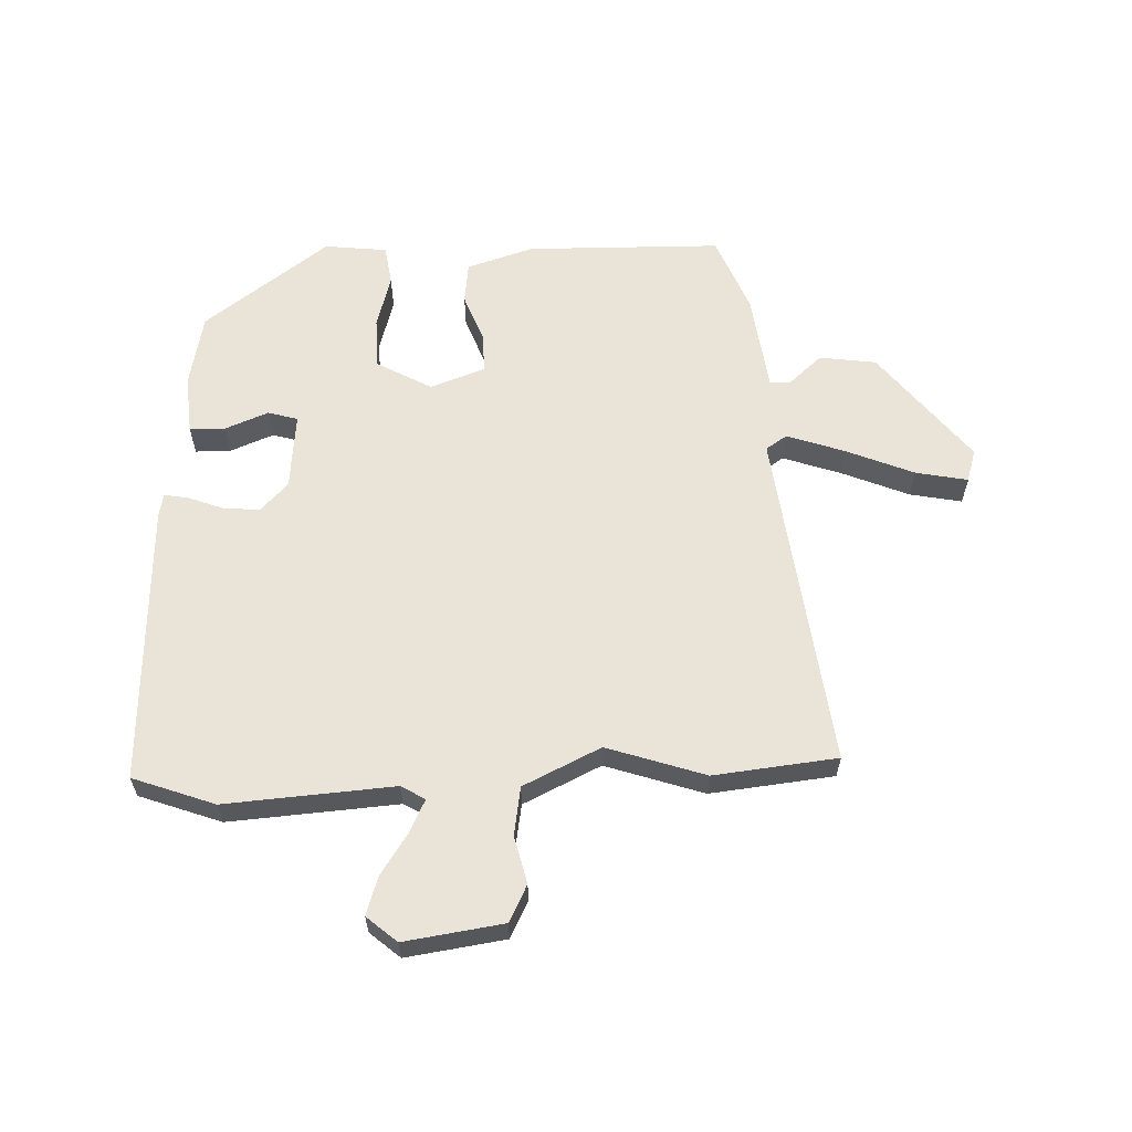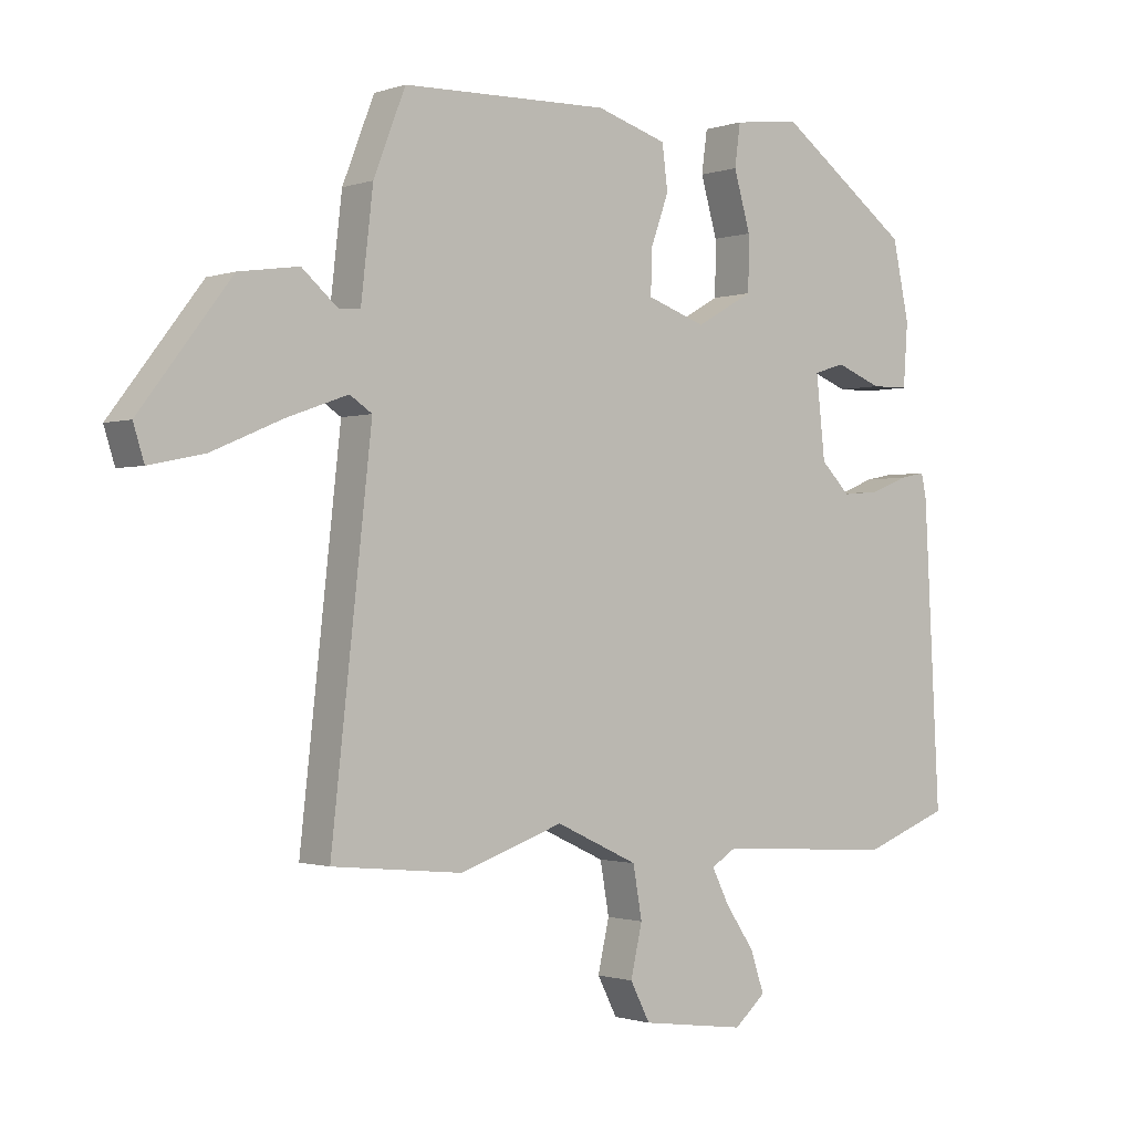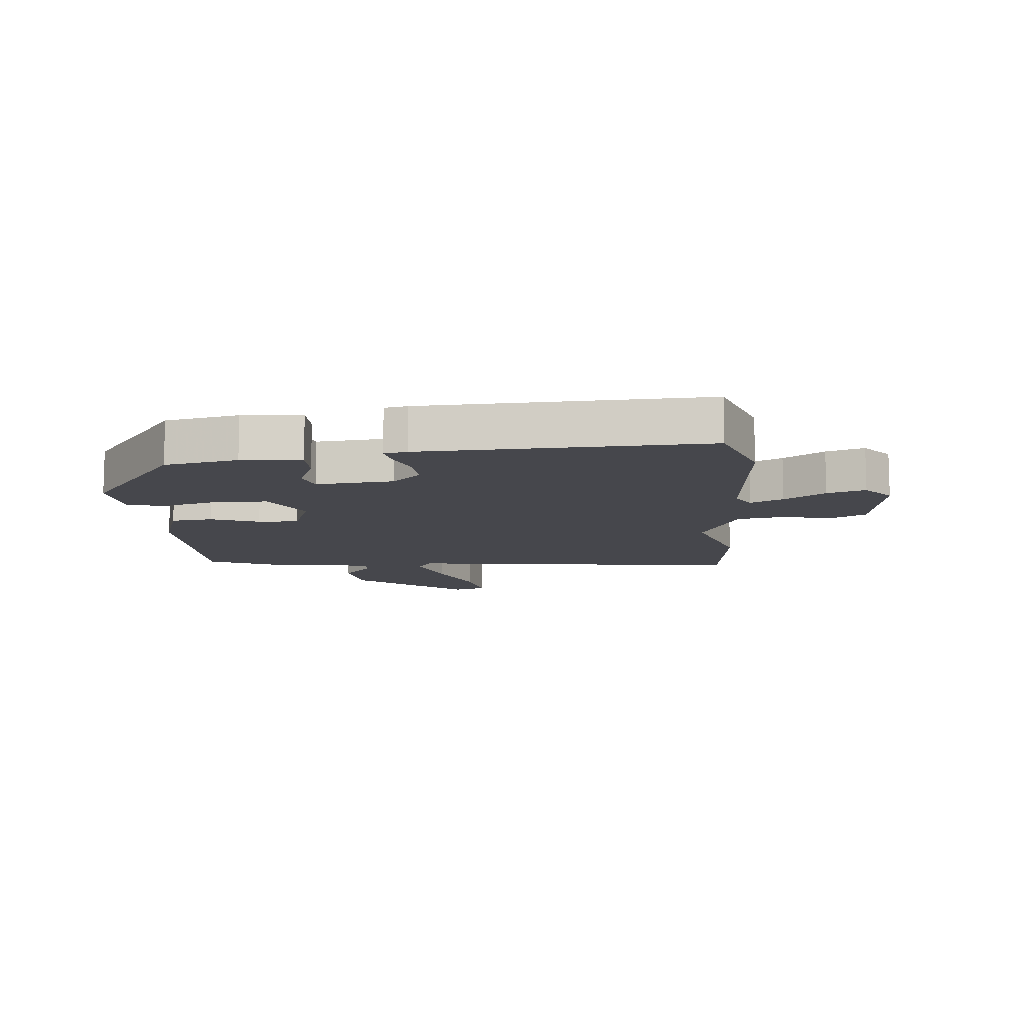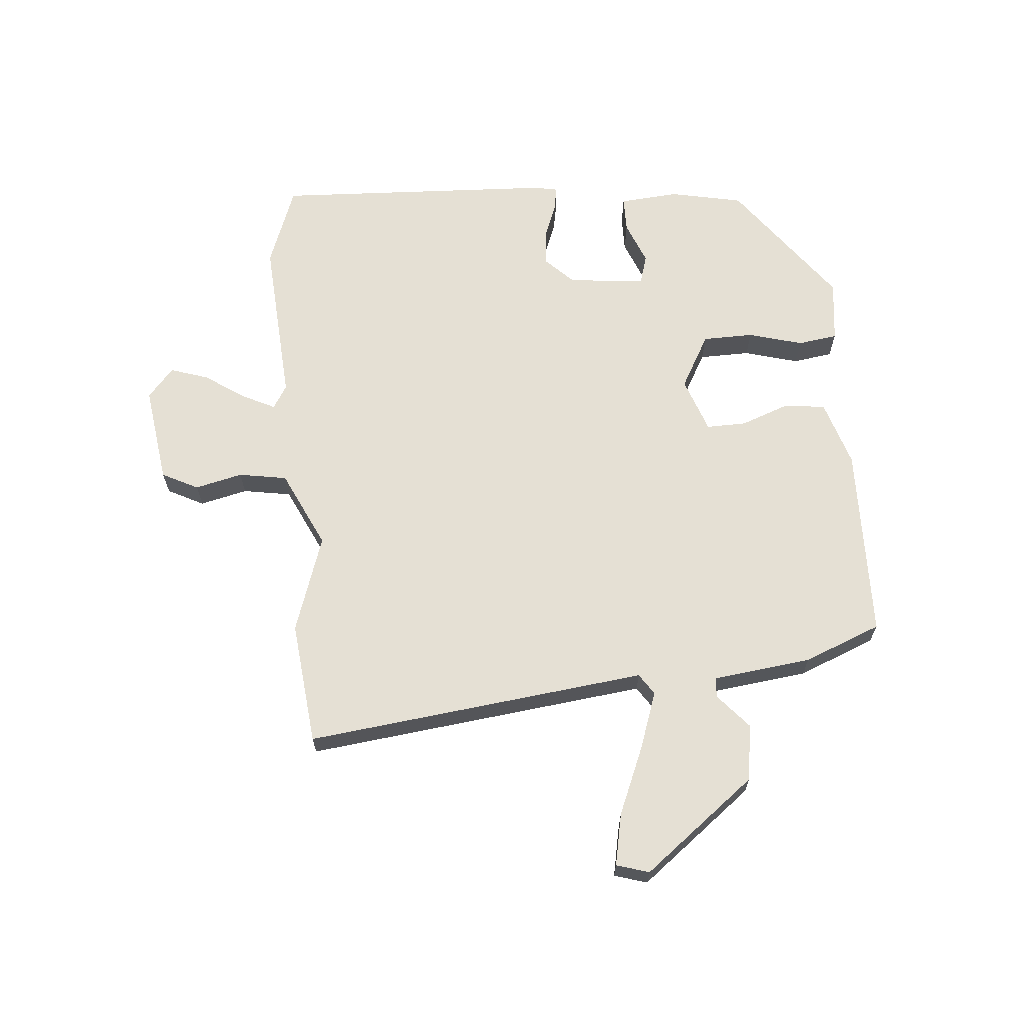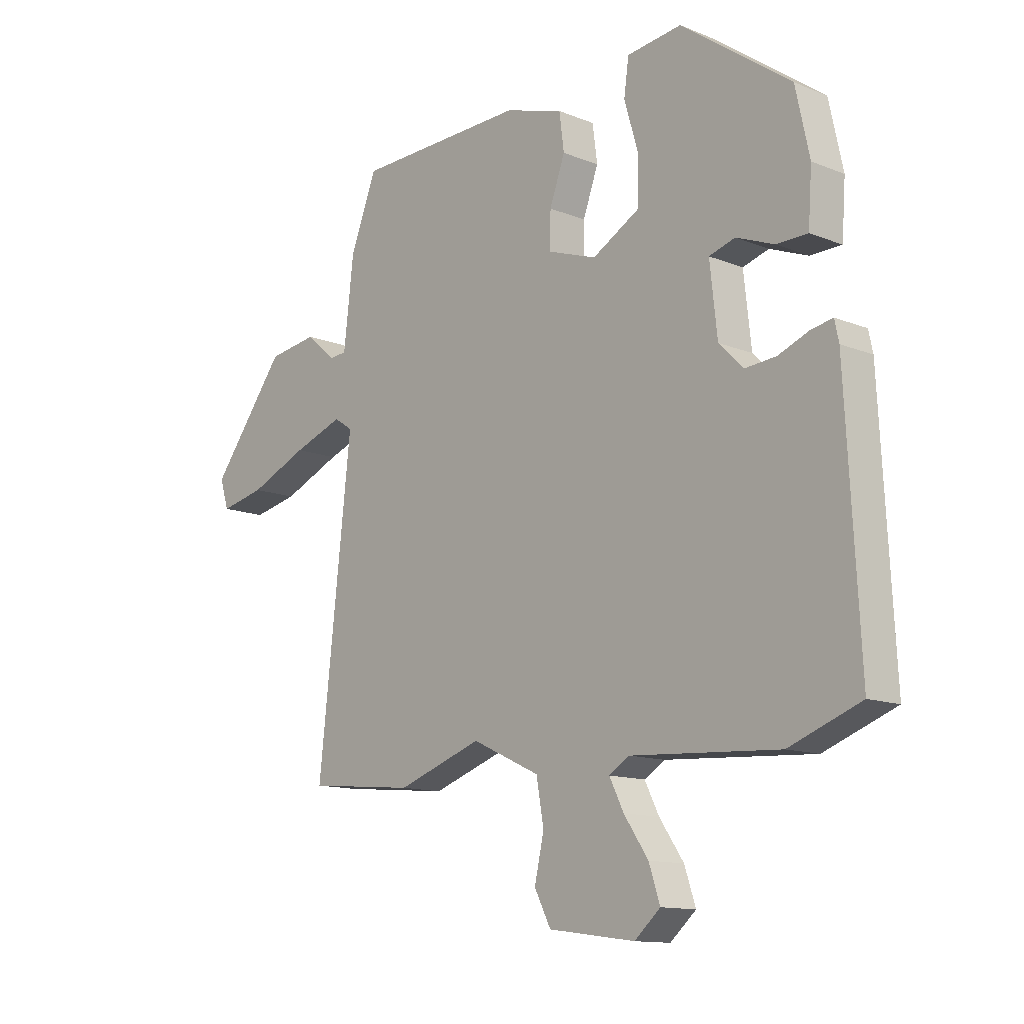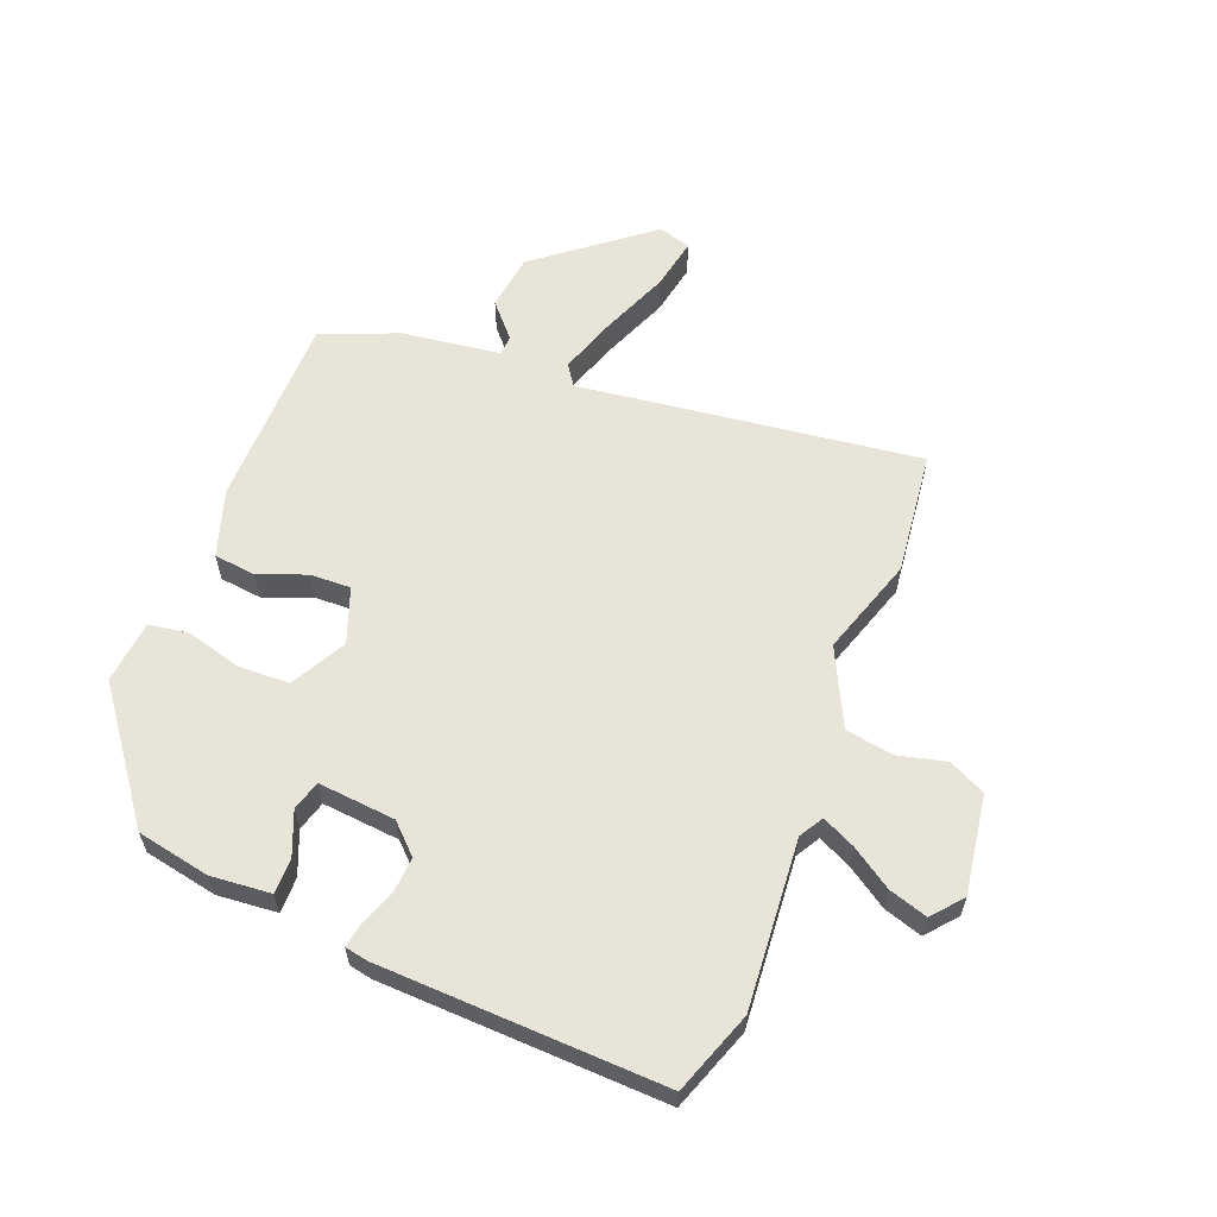
<metadata>
{"format":"obj","ext":"obj","renderer":"f3d","projection":"perspective","resolution":1024,"background":"white","views":[{"elev":60.9,"azim":177.2,"up":"+Y"},{"elev":-1.1,"azim":-39.0,"up":"+Z"},{"elev":-10.9,"azim":94.0,"up":"+Y"},{"elev":65.7,"azim":-95.3,"up":"+Y"},{"elev":-12.7,"azim":47.1,"up":"+Z"},{"elev":60.3,"azim":110.5,"up":"+Y"}]}
</metadata>
<code>
v 0.471 0.07 0.375
v 0.497 0.07 0.254
v 0.49 0.07 0.155
v 0.431 0.07 0.154
v 0.359 0.07 0.182
v 0.31 0.07 0.167
v 0.324 0.07 0.039
v 0.37 0.07 -0.007
v 0.429 0.07 -0.002
v 0.487 0.07 0.021
v 0.528 0.07 0.029
v 0.536 0.07 -0.009
v 0.561 0.07 -0.477
v 0.426 0.07 -0.528
v 0.146 0.07 -0.511
v 0.107 0.07 -0.535
v 0.134 0.07 -0.589
v 0.18 0.07 -0.656
v 0.201 0.07 -0.719
v 0.152 0.07 -0.762
v -0.012 0.07 -0.74
v -0.043 0.07 -0.68
v -0.025 0.07 -0.601
v -0.039 0.07 -0.521
v -0.168 0.07 -0.461
v -0.33 0.07 -0.517
v -0.535 0.07 -0.497
v -0.472 0.07 0.07
v -0.507 0.07 0.093
v -0.602 0.07 0.059
v -0.714 0.07 0.011
v -0.8 0.07 -0.007
v -0.817 0.07 0.047
v -0.674 0.07 0.234
v -0.58 0.07 0.248
v -0.523 0.07 0.199
v -0.49 0.07 0.202
v -0.471 0.07 0.366
v -0.421 0.07 0.494
v -0.097 0.07 0.503
v 0.014 0.07 0.469
v 0.023 0.07 0.4
v -0.006 0.07 0.32
v -0.007 0.07 0.253
v 0.085 0.07 0.221
v 0.175 0.07 0.272
v 0.176 0.07 0.357
v 0.15 0.07 0.447
v 0.159 0.07 0.513
v 0.263 0.07 0.526
v 0.471 0 0.375
v 0.497 0 0.254
v 0.49 0 0.155
v 0.431 0 0.154
v 0.359 0 0.182
v 0.31 0 0.167
v 0.324 0 0.039
v 0.37 0 -0.007
v 0.429 0 -0.002
v 0.487 0 0.021
v 0.528 0 0.029
v 0.536 0 -0.009
v 0.561 0 -0.477
v 0.426 0 -0.528
v 0.146 0 -0.511
v 0.107 0 -0.535
v 0.134 0 -0.589
v 0.18 0 -0.656
v 0.201 0 -0.719
v 0.152 0 -0.762
v -0.012 0 -0.74
v -0.043 0 -0.68
v -0.025 0 -0.601
v -0.039 0 -0.521
v -0.168 0 -0.461
v -0.33 0 -0.517
v -0.535 0 -0.497
v -0.472 0 0.07
v -0.507 0 0.093
v -0.602 0 0.059
v -0.714 0 0.011
v -0.8 0 -0.007
v -0.817 0 0.047
v -0.674 0 0.234
v -0.58 0 0.248
v -0.523 0 0.199
v -0.49 0 0.202
v -0.471 0 0.366
v -0.421 0 0.494
v -0.097 0 0.503
v 0.014 0 0.469
v 0.023 0 0.4
v -0.006 0 0.32
v -0.007 0 0.253
v 0.085 0 0.221
v 0.175 0 0.272
v 0.176 0 0.357
v 0.15 0 0.447
v 0.159 0 0.513
v 0.263 0 0.526
f 47 48 49 50
f 46 47 50 1
f 45 46 1 2
f 40 41 42 43
f 40 43 44
f 37 38 39 40
f 37 40 44
f 33 34 35 36
f 33 36 37
f 30 31 32 33
f 29 30 33 37
f 28 29 37 44
f 25 26 27 28
f 24 25 28 44
f 20 21 22 23
f 17 18 19 20
f 16 17 20 23
f 15 16 23 24
f 13 14 15
f 9 10 11 12
f 8 9 12 13
f 7 8 13 15
f 2 3 4 5
f 45 2 5 6
f 15 24 44 45
f 6 7 15 45
f 100 99 98 97
f 51 100 97 96
f 52 51 96 95
f 93 92 91 90
f 94 93 90
f 90 89 88 87
f 94 90 87
f 86 85 84 83
f 87 86 83
f 83 82 81 80
f 87 83 80 79
f 94 87 79 78
f 78 77 76 75
f 94 78 75 74
f 73 72 71 70
f 70 69 68 67
f 73 70 67 66
f 74 73 66 65
f 65 64 63
f 62 61 60 59
f 63 62 59 58
f 65 63 58 57
f 55 54 53 52
f 56 55 52 95
f 95 94 74 65
f 95 65 57 56
f 1 51 52 2
f 2 52 53 3
f 3 53 54 4
f 4 54 55 5
f 5 55 56 6
f 6 56 57 7
f 7 57 58 8
f 8 58 59 9
f 9 59 60 10
f 10 60 61 11
f 11 61 62 12
f 12 62 63 13
f 13 63 64 14
f 14 64 65 15
f 15 65 66 16
f 16 66 67 17
f 17 67 68 18
f 18 68 69 19
f 19 69 70 20
f 20 70 71 21
f 21 71 72 22
f 22 72 73 23
f 23 73 74 24
f 24 74 75 25
f 25 75 76 26
f 26 76 77 27
f 27 77 78 28
f 28 78 79 29
f 29 79 80 30
f 30 80 81 31
f 31 81 82 32
f 32 82 83 33
f 33 83 84 34
f 34 84 85 35
f 35 85 86 36
f 36 86 87 37
f 37 87 88 38
f 38 88 89 39
f 39 89 90 40
f 40 90 91 41
f 41 91 92 42
f 42 92 93 43
f 43 93 94 44
f 44 94 95 45
f 45 95 96 46
f 46 96 97 47
f 47 97 98 48
f 48 98 99 49
f 49 99 100 50
f 50 100 51 1

</code>
